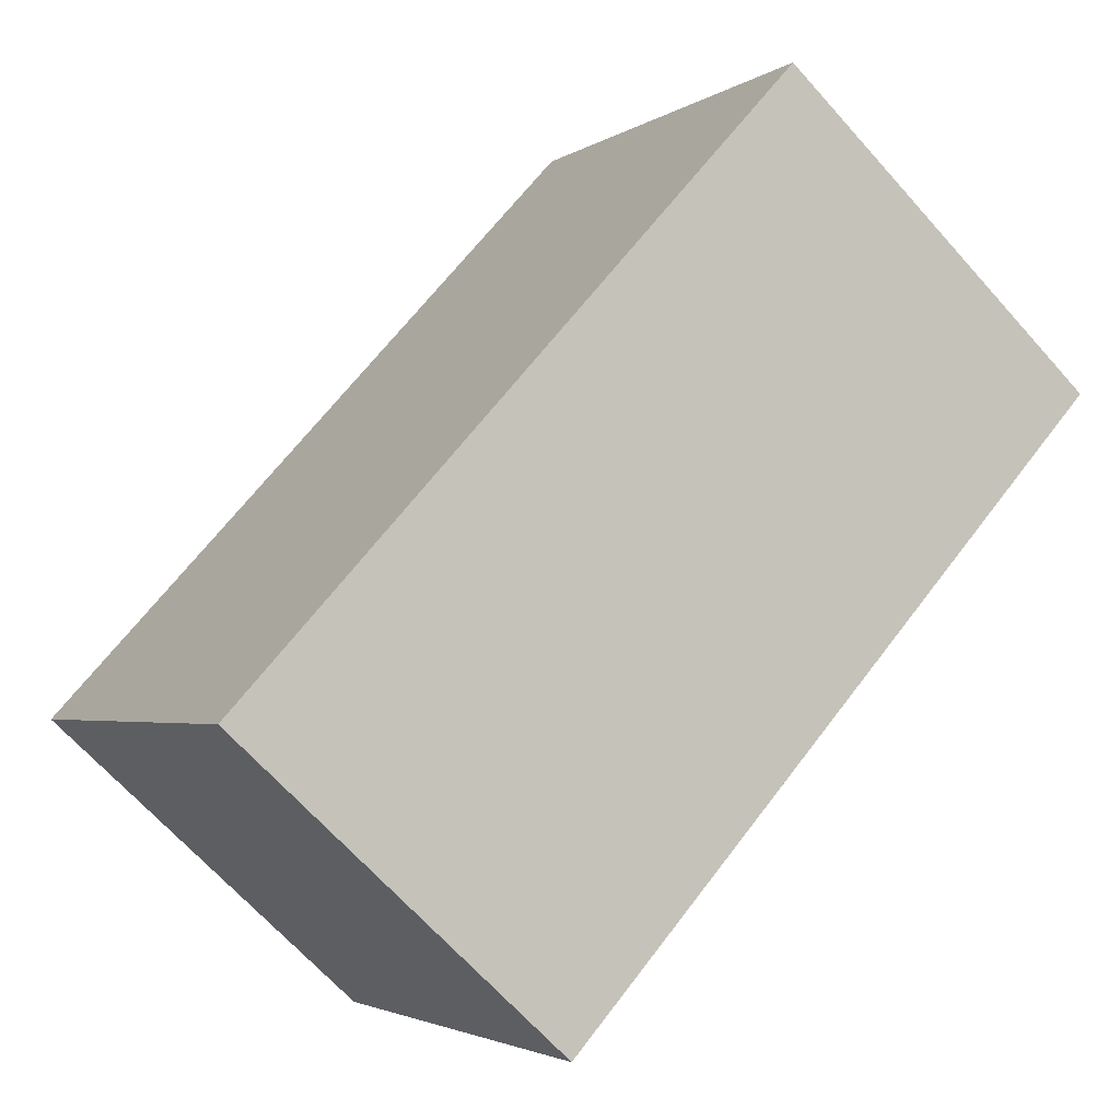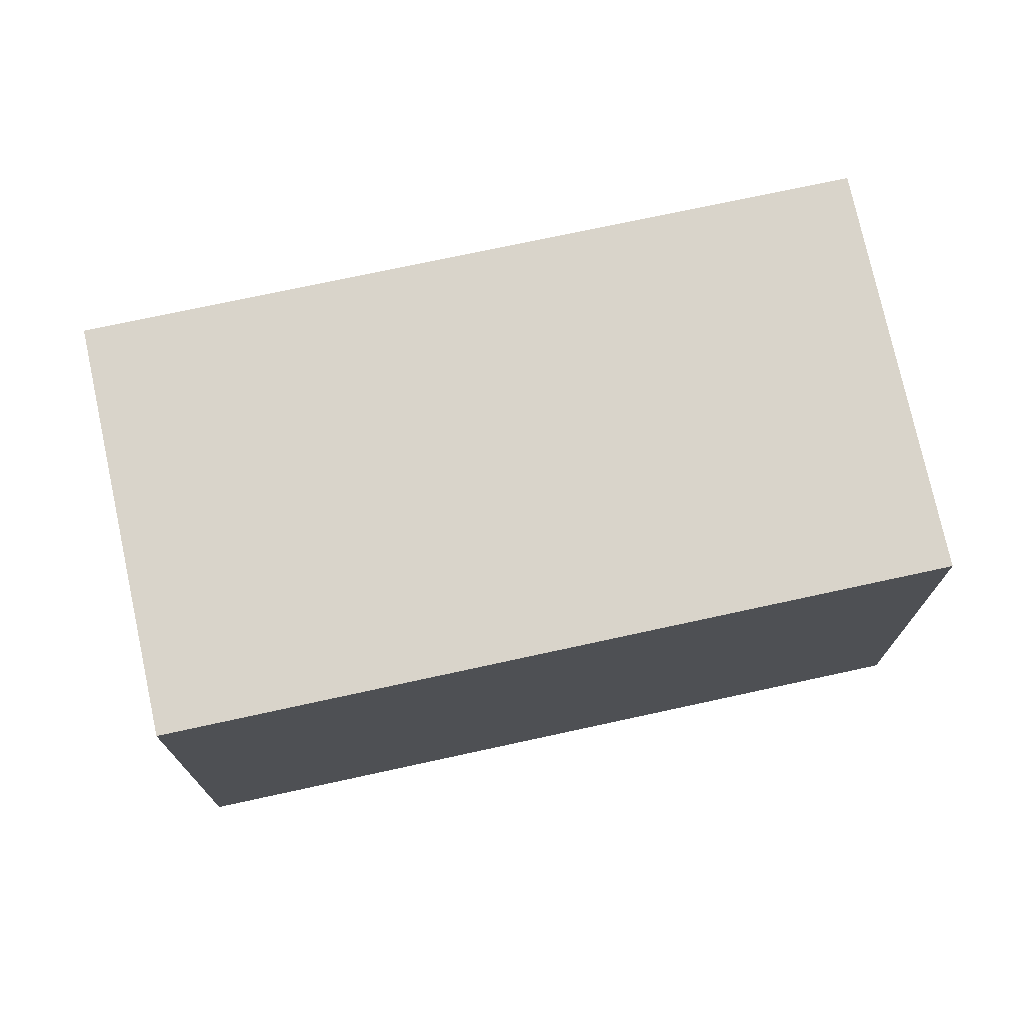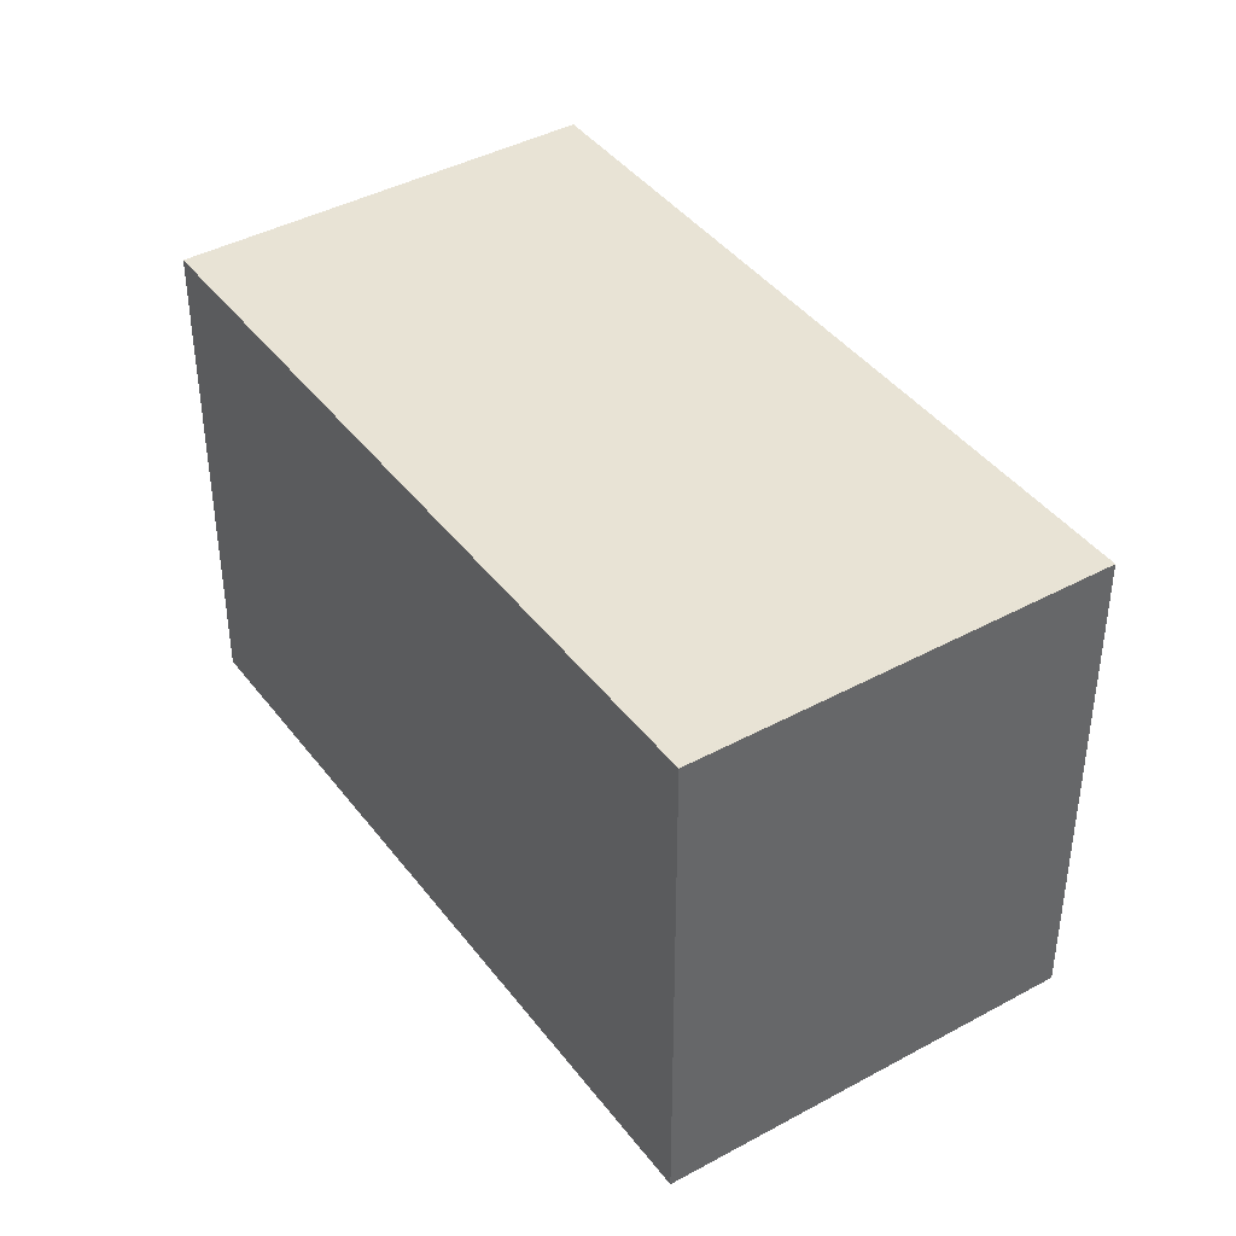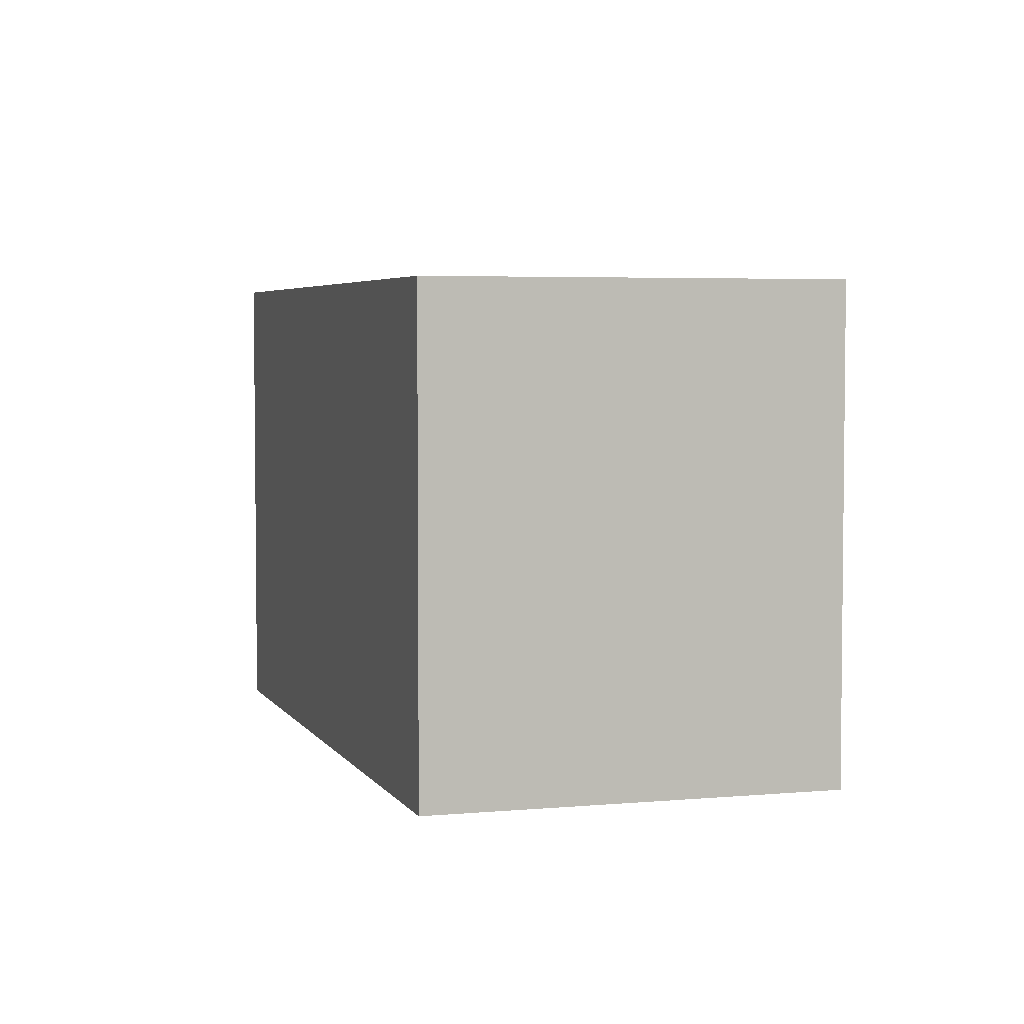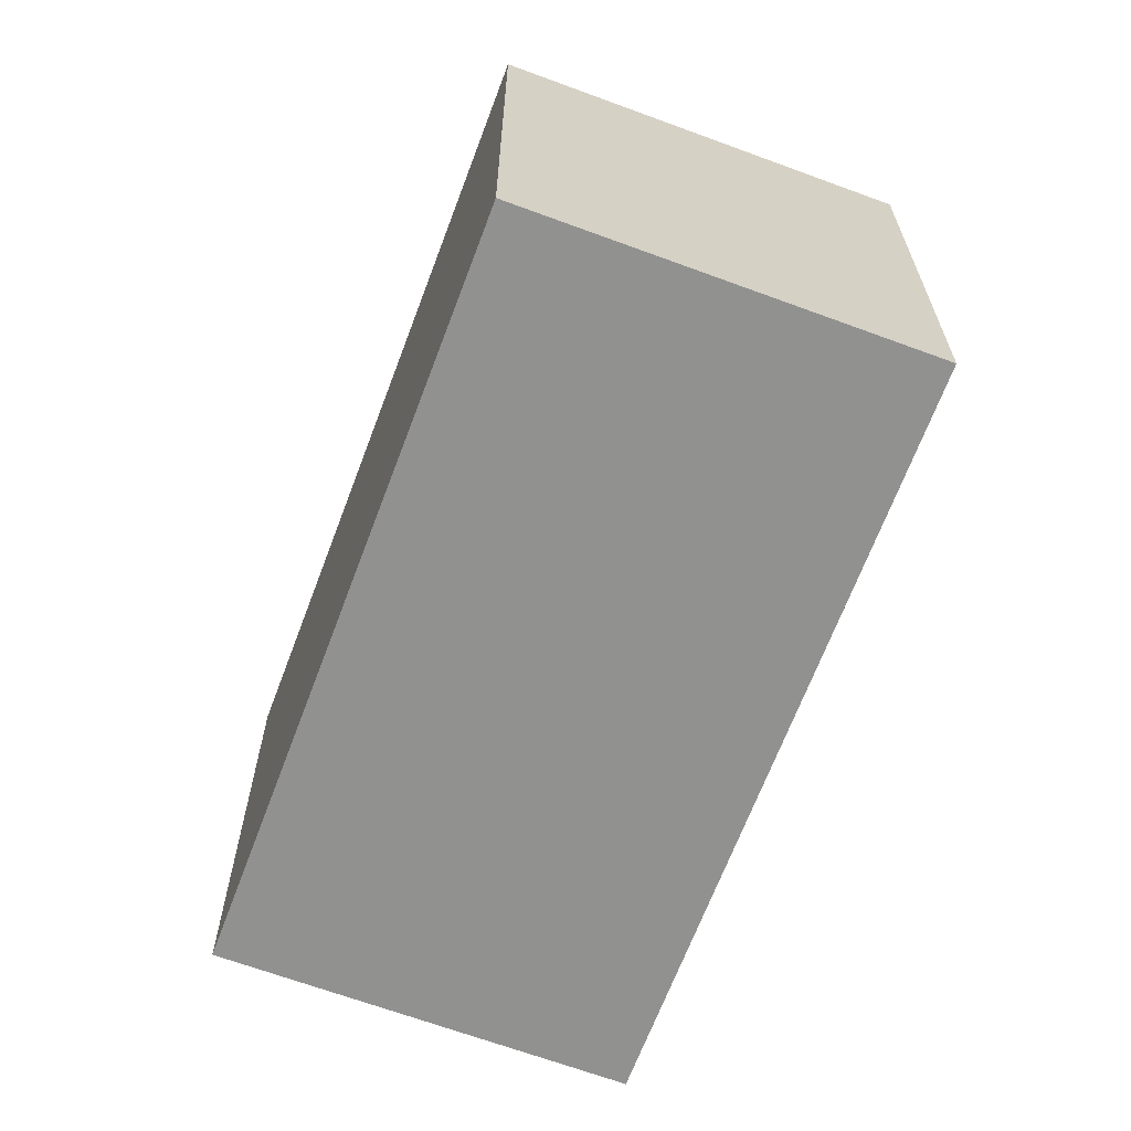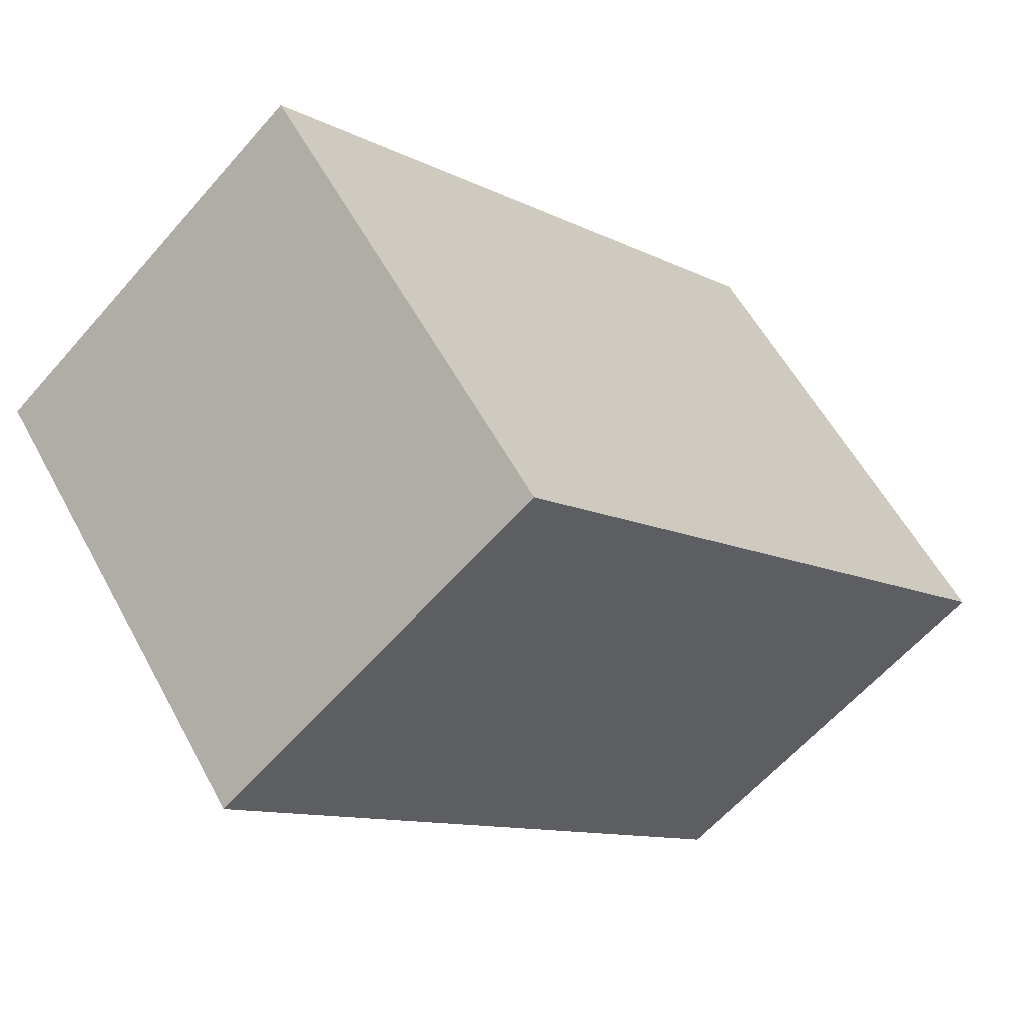
<metadata>
{"format":"obj","ext":"obj","renderer":"f3d","projection":"perspective","resolution":1024,"background":"white","views":[{"elev":-2.9,"azim":-26.1,"up":"+Z"},{"elev":74.8,"azim":-60.0,"up":"+Y"},{"elev":41.3,"azim":8.6,"up":"+Y"},{"elev":4.3,"azim":-154.9,"up":"+Y"},{"elev":-66.0,"azim":21.7,"up":"+Y"},{"elev":56.9,"azim":151.9,"up":"+Z"}]}
</metadata>
<code>
v  0 3.485 2.134e-16
v  5.979 3.485 2.159
v  2.213 3.485 -2.012
v  3.773 3.485 4.15
v  5.979 -1.322e-16 2.159
v  2.213 1.232e-16 -2.012
v  0 0 0
v  3.773 -2.541e-16 4.15
g defaultobject
f 1 2 3
f 2 1 4
f 5 3 2
f 3 5 6
f 6 1 3
f 1 6 7
f 7 4 1
f 4 7 8
f 8 2 4
f 2 8 5
f 8 6 5
f 6 8 7

</code>
